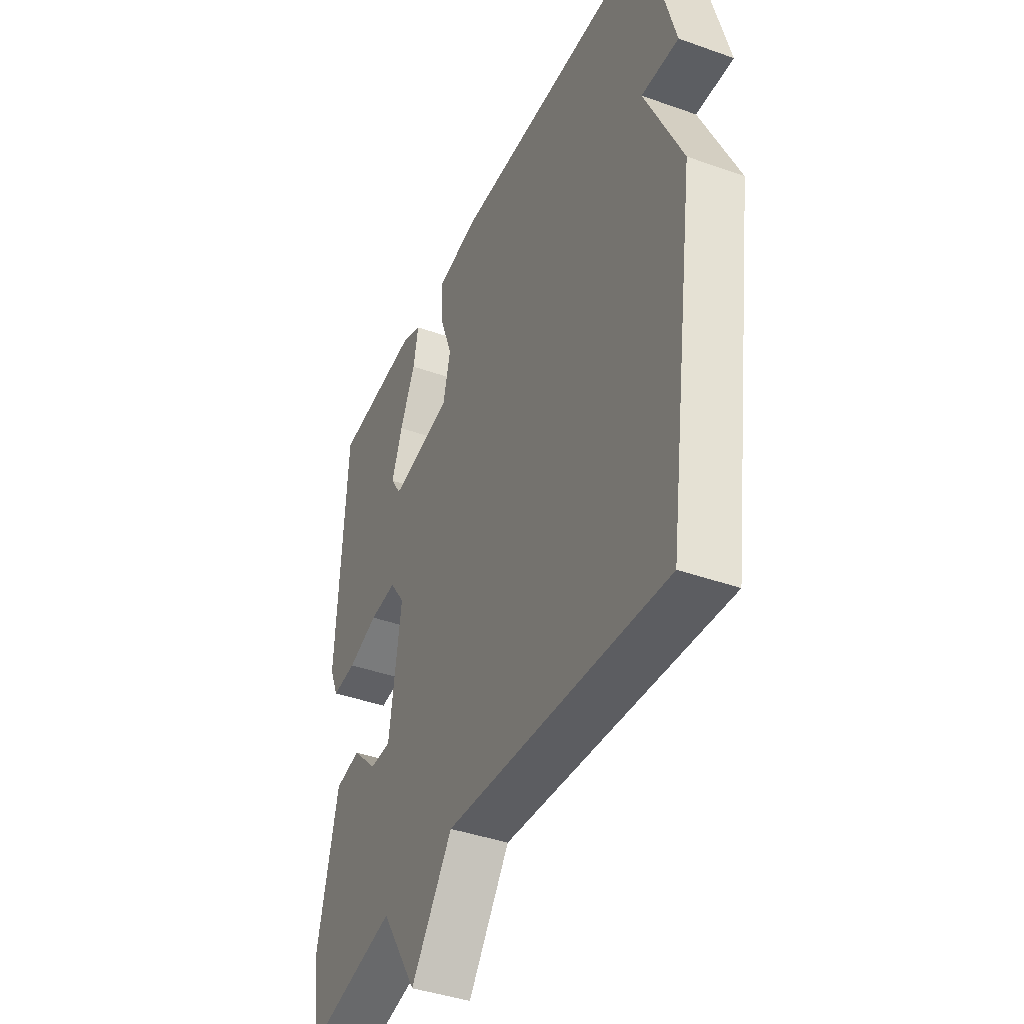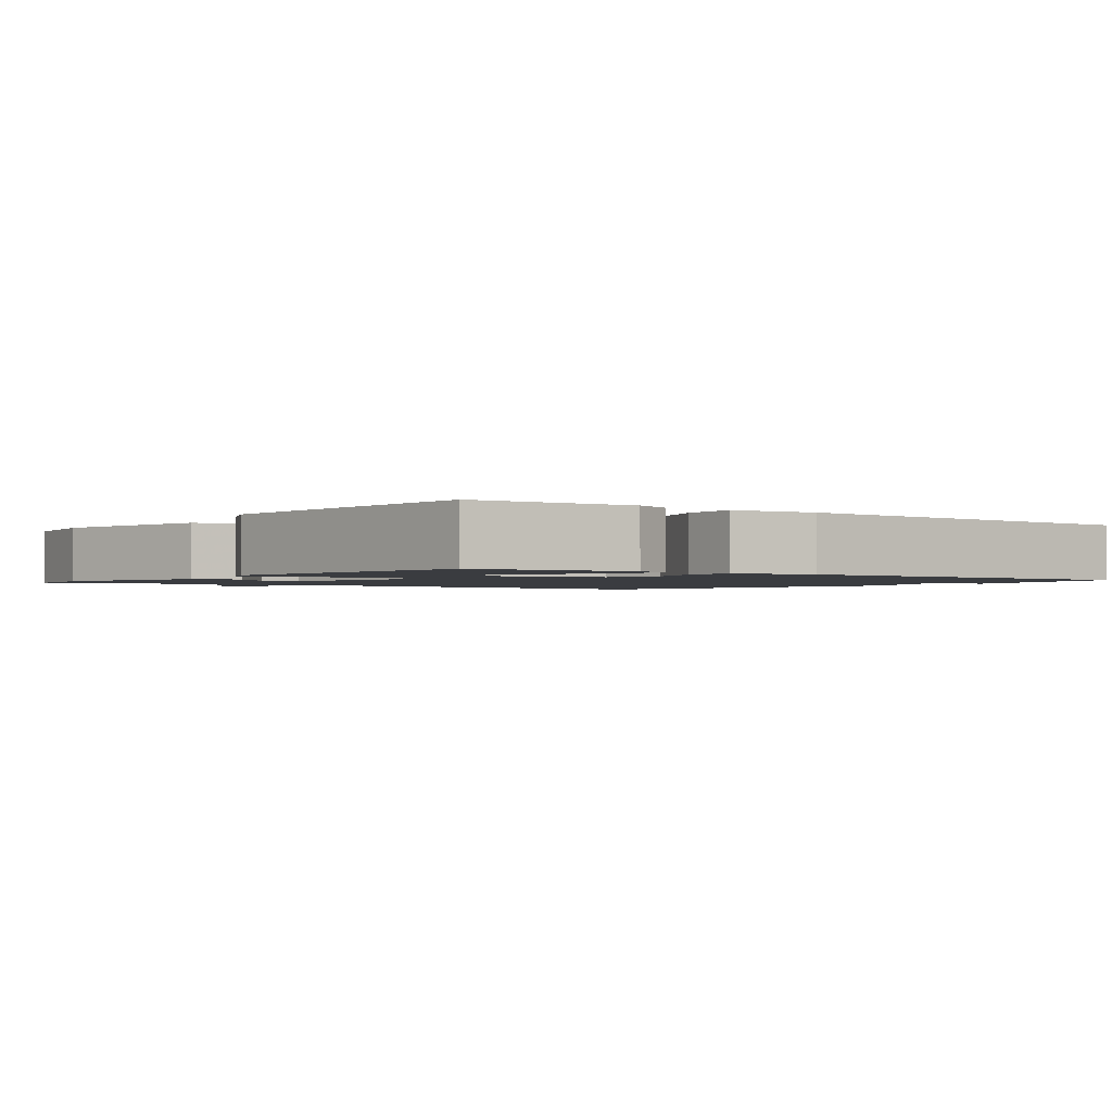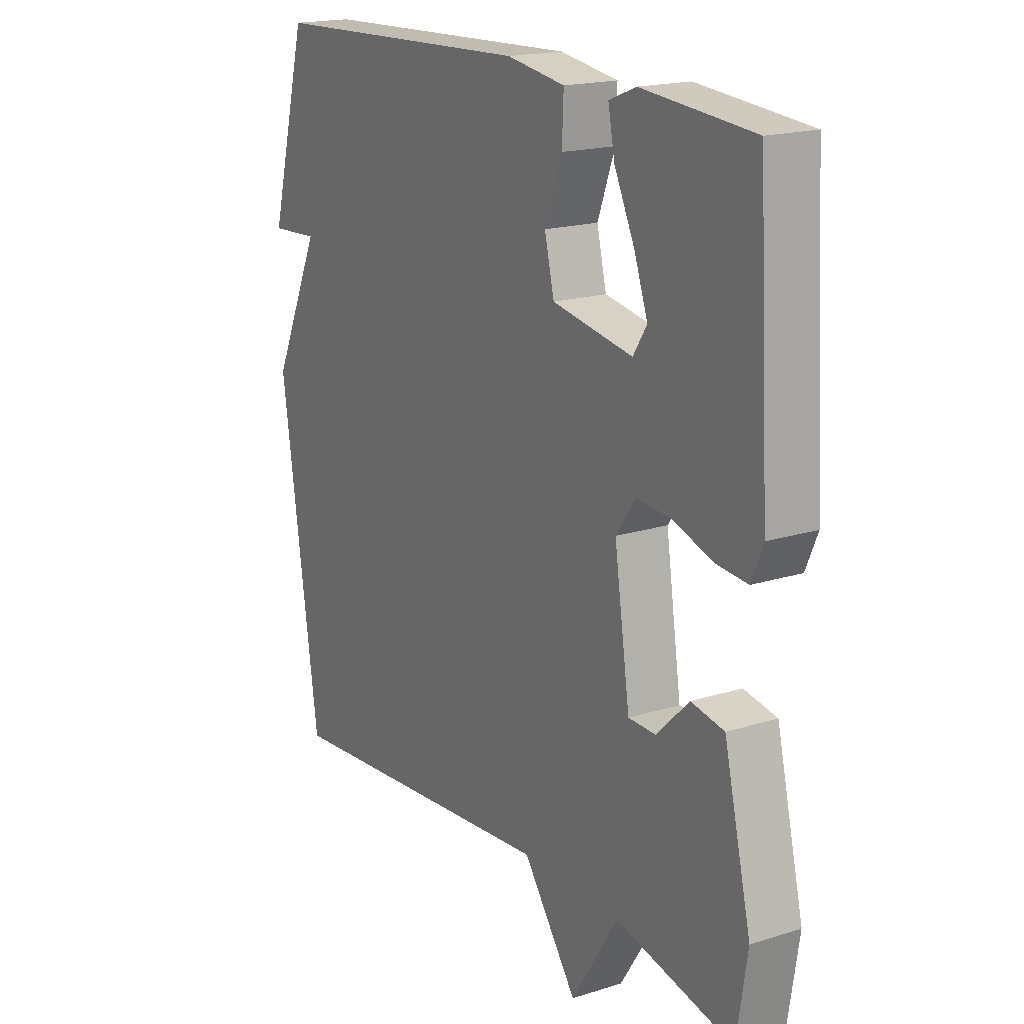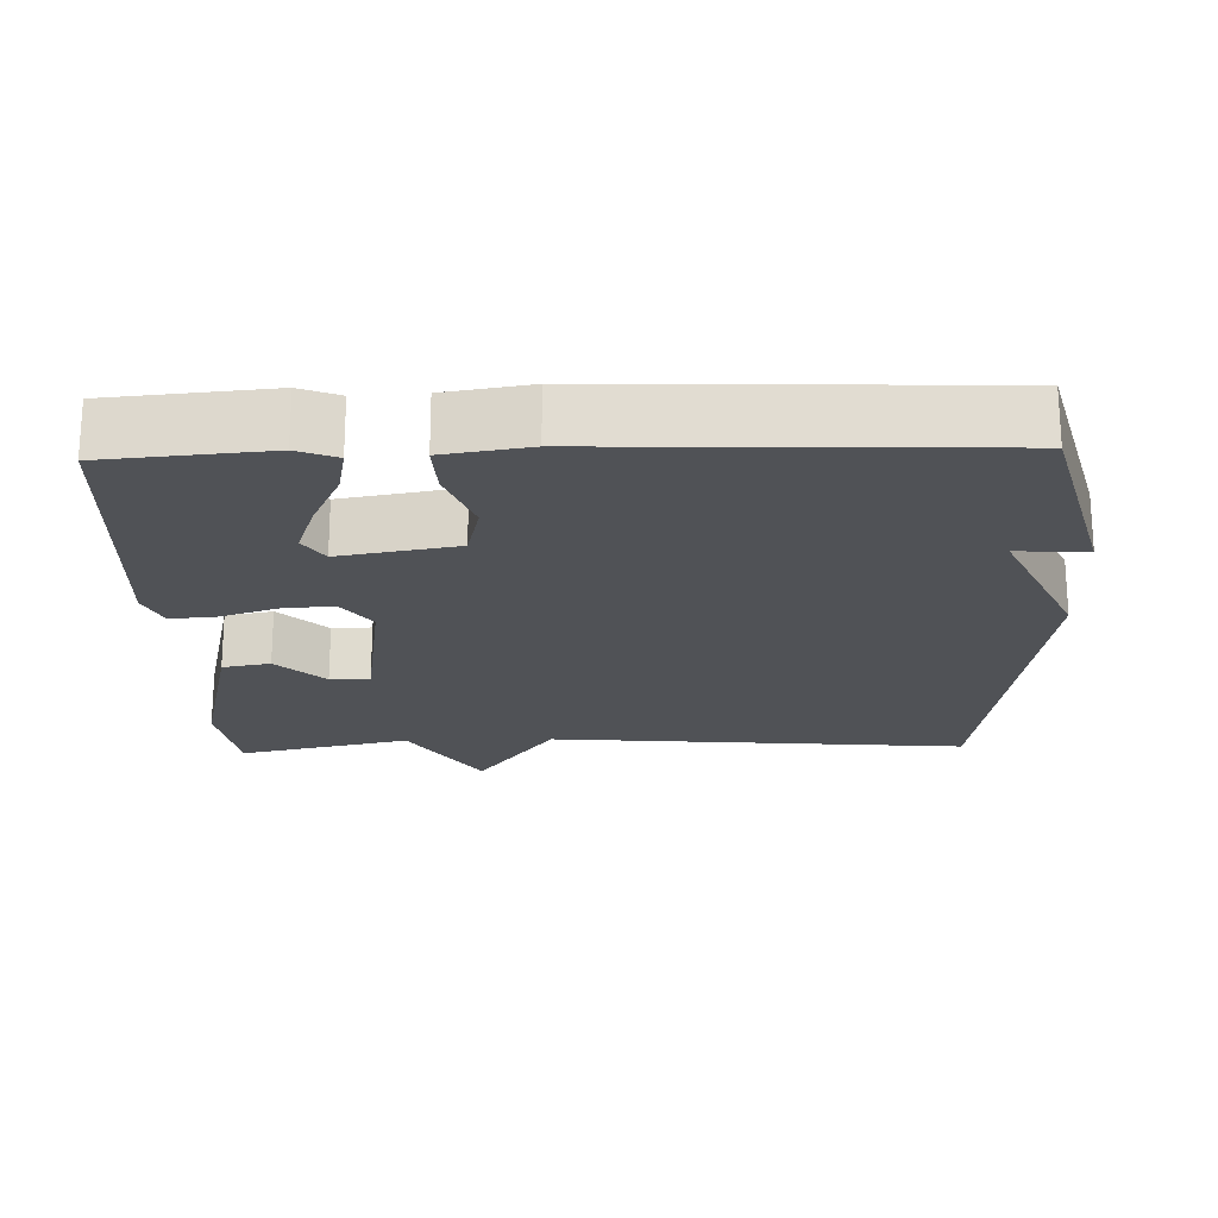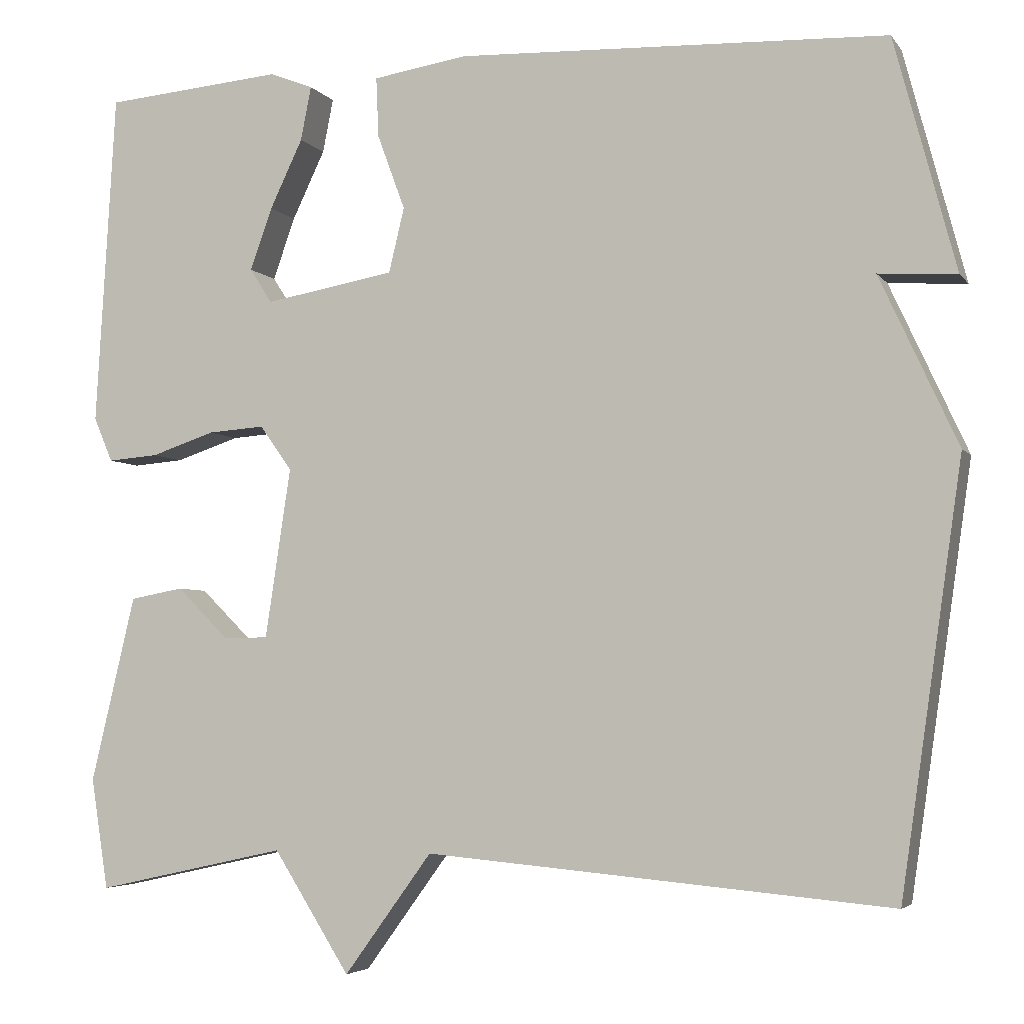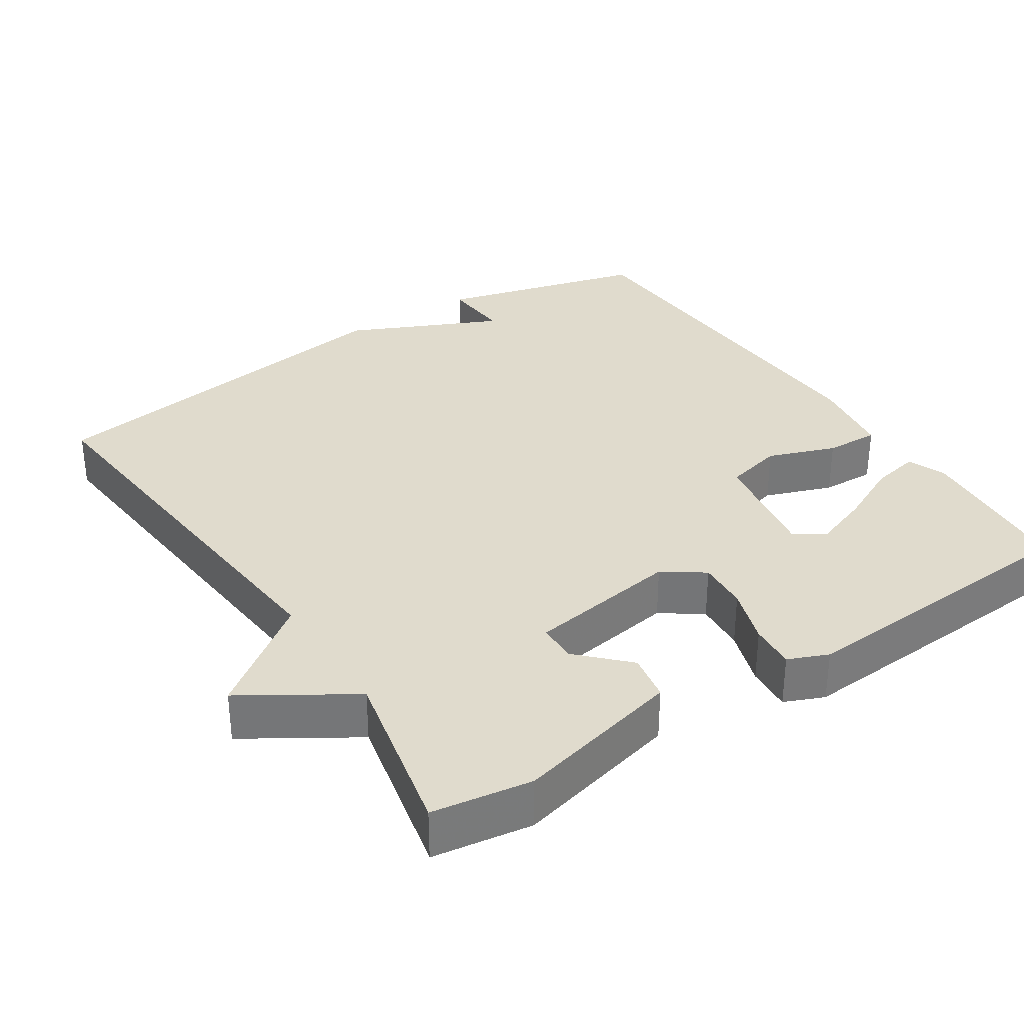
<metadata>
{"format":"obj","ext":"obj","renderer":"f3d","projection":"perspective","resolution":1024,"background":"white","views":[{"elev":-40.9,"azim":66.5,"up":"+Z"},{"elev":-1.7,"azim":-36.9,"up":"+Y"},{"elev":18.3,"azim":-121.3,"up":"+Z"},{"elev":-20.7,"azim":1.8,"up":"+Y"},{"elev":-4.4,"azim":18.9,"up":"+Z"},{"elev":33.3,"azim":-123.3,"up":"+Y"}]}
</metadata>
<code>
v -0.5 0.07 0.5
v -0.281 0.07 0.519
v -0.228 0.07 0.498
v -0.241 0.07 0.432
v -0.281 0.07 0.348
v -0.308 0.07 0.272
v -0.281 0.07 0.23
v -0.122 0.07 0.258
v -0.103 0.07 0.337
v -0.137 0.07 0.429
v -0.14 0.07 0.502
v -0.025 0.07 0.52
v 0.5 0.07 0.5
v 0.575 0.07 0.217
v 0.48 0.07 0.223
v 0.575 0.07 0.017
v 0.5 0.07 -0.5
v -0.067 0.07 -0.449
v -0.174 0.07 -0.596
v -0.267 0.07 -0.449
v -0.5 0.07 -0.5
v -0.521 0.07 -0.365
v -0.467 0.07 -0.138
v -0.402 0.07 -0.126
v -0.338 0.07 -0.189
v -0.284 0.07 -0.188
v -0.253 0.07 0.019
v -0.292 0.07 0.074
v -0.361 0.07 0.069
v -0.439 0.07 0.043
v -0.501 0.07 0.038
v -0.524 0.07 0.092
v -0.5 0 0.5
v -0.281 0 0.519
v -0.228 0 0.498
v -0.241 0 0.432
v -0.281 0 0.348
v -0.308 0 0.272
v -0.281 0 0.23
v -0.122 0 0.258
v -0.103 0 0.337
v -0.137 0 0.429
v -0.14 0 0.502
v -0.025 0 0.52
v 0.5 0 0.5
v 0.575 0 0.217
v 0.48 0 0.223
v 0.575 0 0.017
v 0.5 0 -0.5
v -0.067 0 -0.449
v -0.174 0 -0.596
v -0.267 0 -0.449
v -0.5 0 -0.5
v -0.521 0 -0.365
v -0.467 0 -0.138
v -0.402 0 -0.126
v -0.338 0 -0.189
v -0.284 0 -0.188
v -0.253 0 0.019
v -0.292 0 0.074
v -0.361 0 0.069
v -0.439 0 0.043
v -0.501 0 0.038
v -0.524 0 0.092
f 32 1 2
f 31 32 2
f 30 31 2
f 29 30 2
f 23 24 25
f 22 23 25
f 21 22 25
f 20 21 25
f 20 25 26
f 19 20 26
f 18 19 26
f 18 26 27
f 17 18 27
f 16 17 27
f 15 16 27
f 13 14 15
f 12 13 15
f 11 12 15
f 10 11 15
f 9 10 15
f 8 9 15
f 15 27 28
f 8 15 28
f 7 8 28
f 2 3 4 5
f 2 5 6
f 29 2 6
f 6 7 28 29
f 34 33 64
f 34 64 63
f 34 63 62
f 34 62 61
f 57 56 55
f 57 55 54
f 57 54 53
f 57 53 52
f 58 57 52
f 58 52 51
f 58 51 50
f 59 58 50
f 59 50 49
f 59 49 48
f 59 48 47
f 47 46 45
f 47 45 44
f 47 44 43
f 47 43 42
f 47 42 41
f 47 41 40
f 60 59 47
f 60 47 40
f 60 40 39
f 37 36 35 34
f 38 37 34
f 38 34 61
f 61 60 39 38
f 1 33 34 2
f 2 34 35 3
f 3 35 36 4
f 4 36 37 5
f 5 37 38 6
f 6 38 39 7
f 7 39 40 8
f 8 40 41 9
f 9 41 42 10
f 10 42 43 11
f 11 43 44 12
f 12 44 45 13
f 13 45 46 14
f 14 46 47 15
f 15 47 48 16
f 16 48 49 17
f 17 49 50 18
f 18 50 51 19
f 19 51 52 20
f 20 52 53 21
f 21 53 54 22
f 22 54 55 23
f 23 55 56 24
f 24 56 57 25
f 25 57 58 26
f 26 58 59 27
f 27 59 60 28
f 28 60 61 29
f 29 61 62 30
f 30 62 63 31
f 31 63 64 32
f 32 64 33 1

</code>
